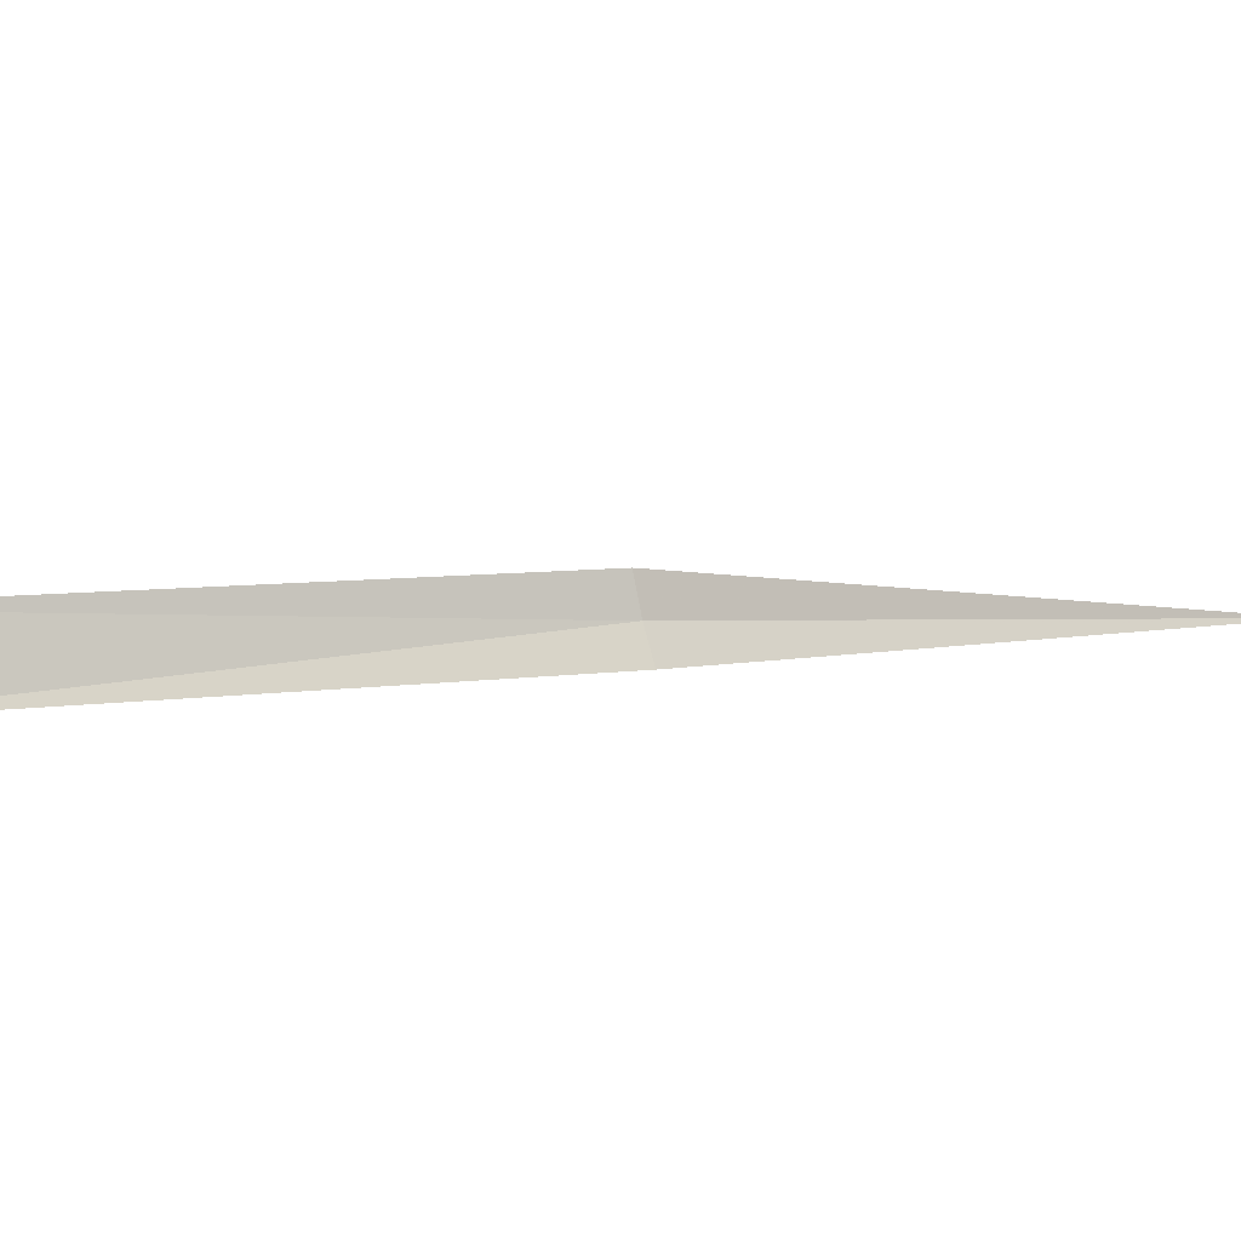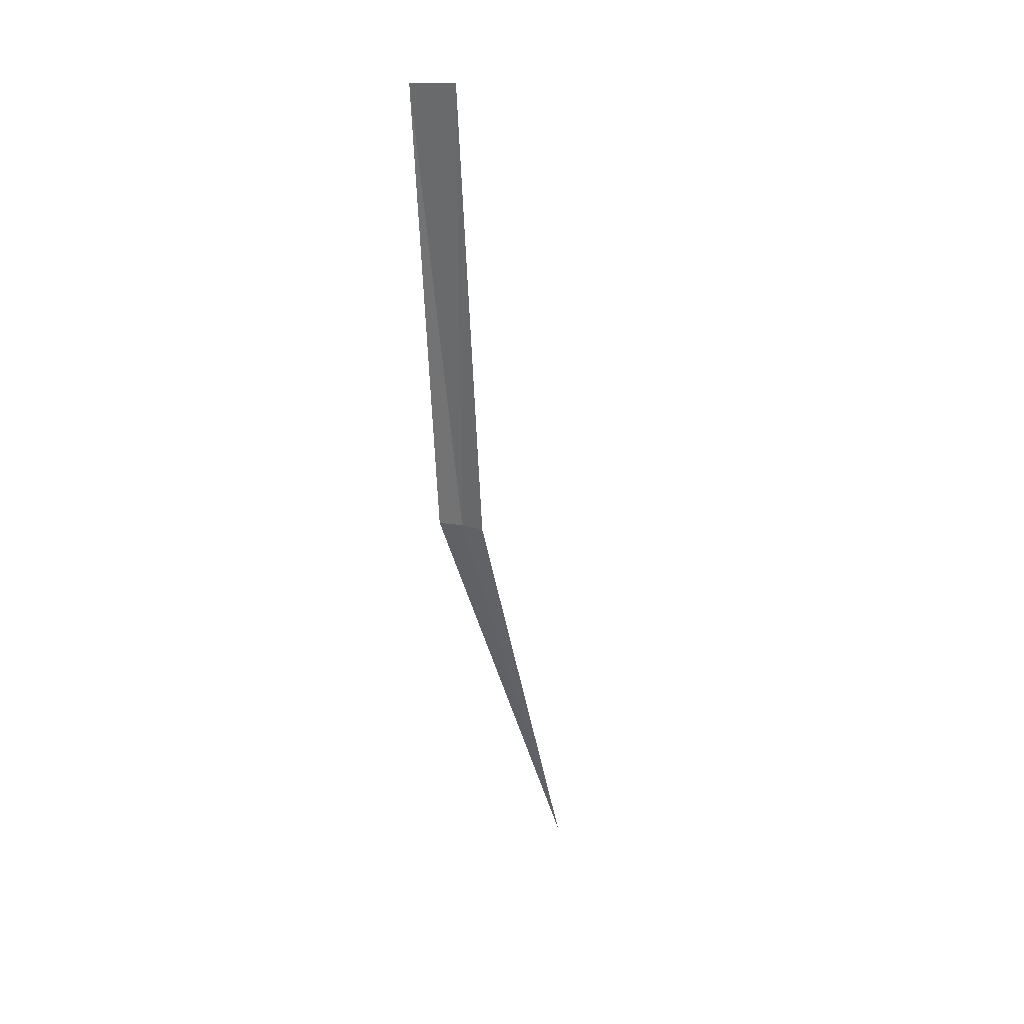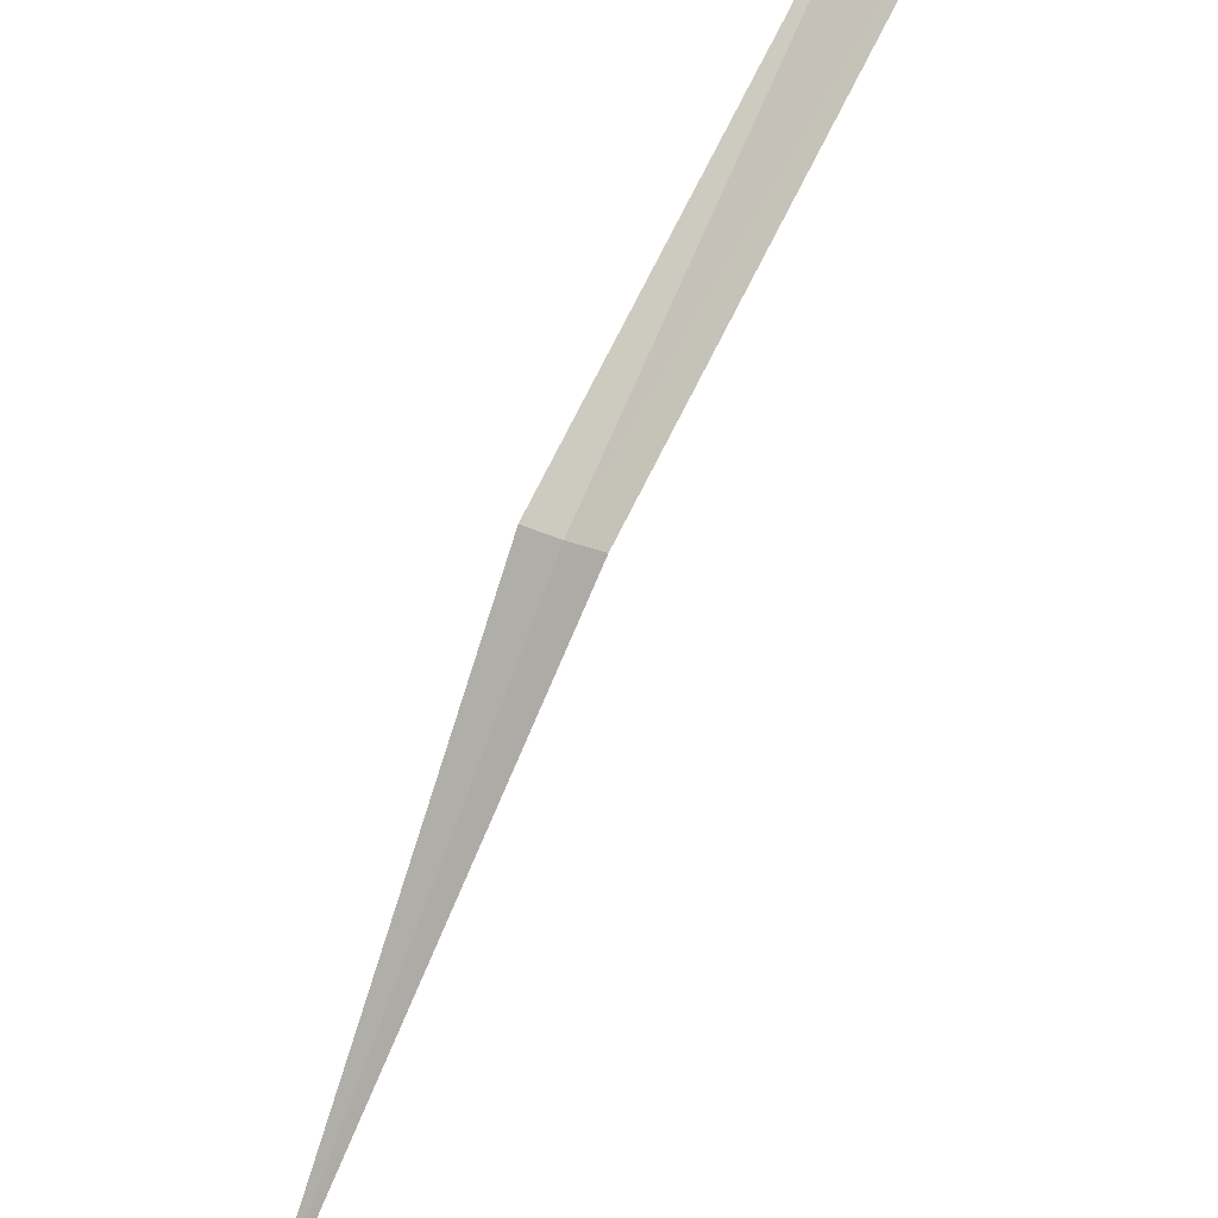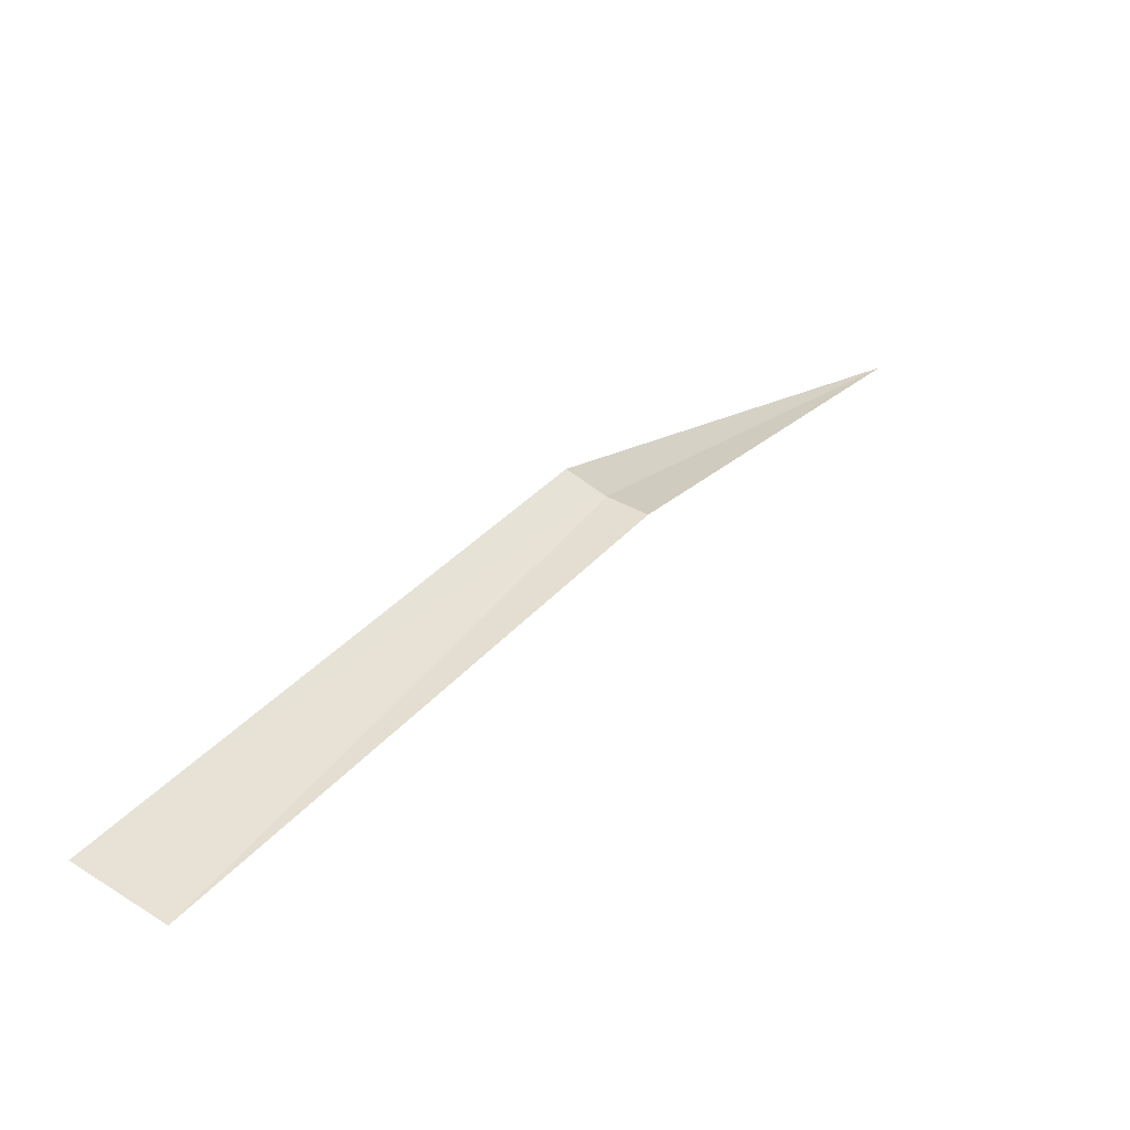
<metadata>
{"format":"obj","ext":"obj","renderer":"f3d","projection":"perspective","resolution":1024,"background":"white","views":[{"elev":73.4,"azim":-105.6,"up":"+Z"},{"elev":8.5,"azim":24.0,"up":"+Y"},{"elev":63.2,"azim":23.1,"up":"+Z"},{"elev":52.3,"azim":-153.9,"up":"+Z"}]}
</metadata>
<code>
v 0.06794 1.426 18.18
v 0.1376 2.888 18.69
v 0.3208 2.876 18.74
v 0.1584 1.42 18.21
v -0.02265 1.428 18.17
v 0 0 17.13
f 1 3 2
f 1 4 3
f 1 2 5
f 1 6 4
f 1 5 6

</code>
